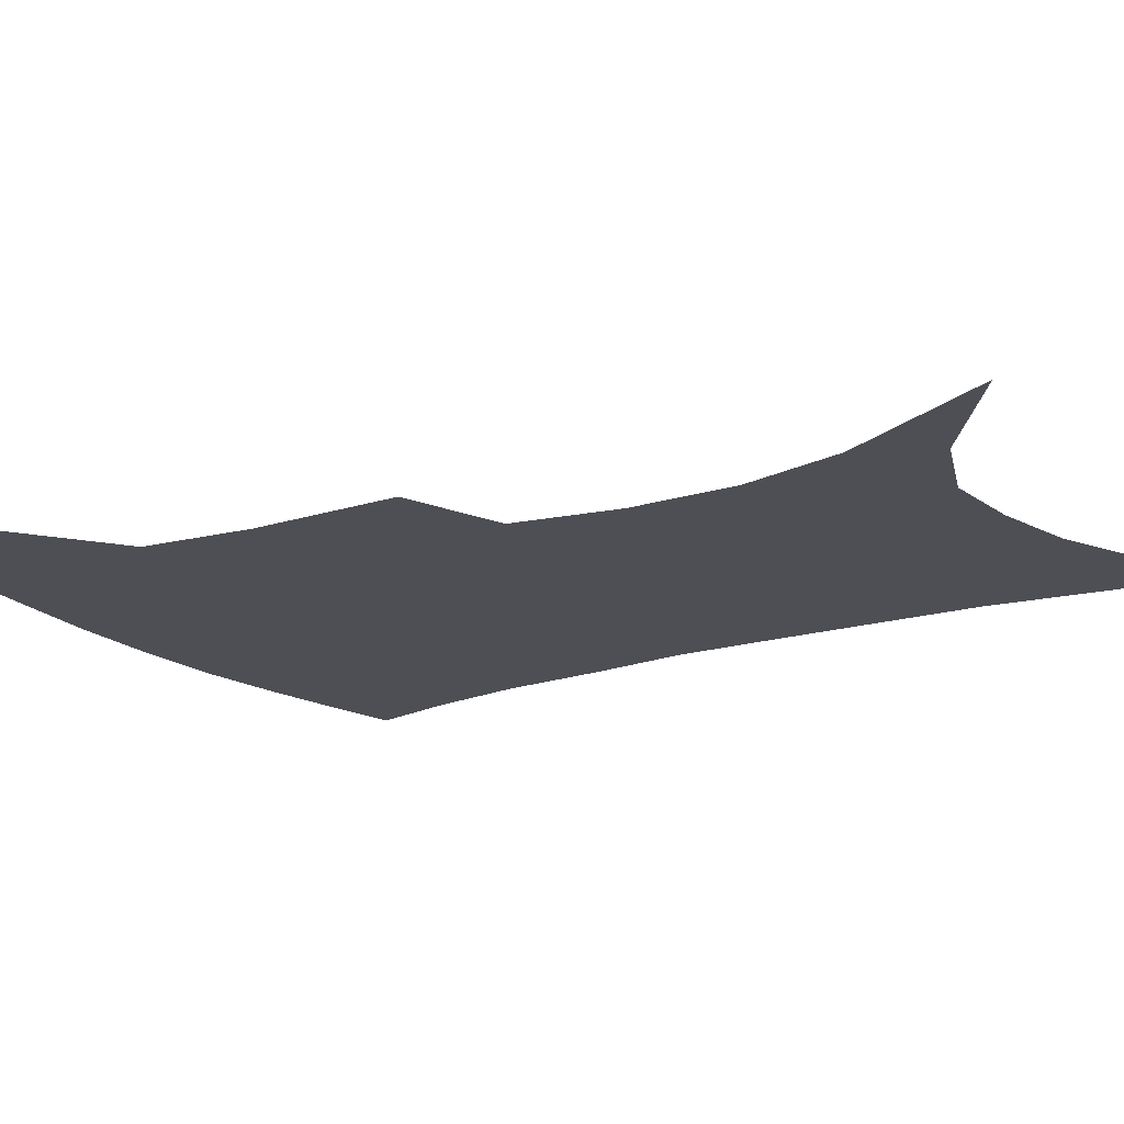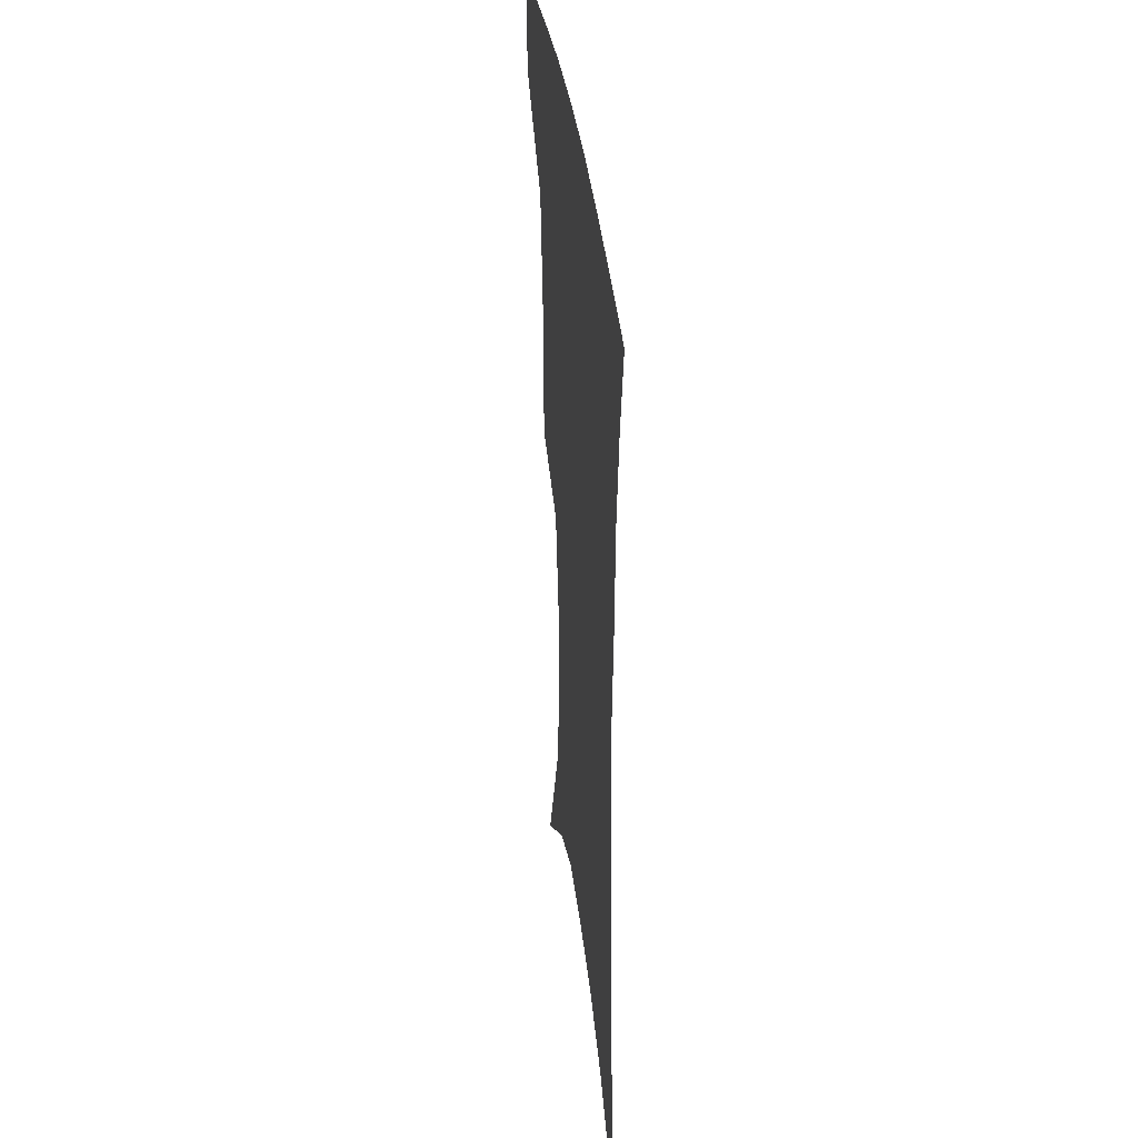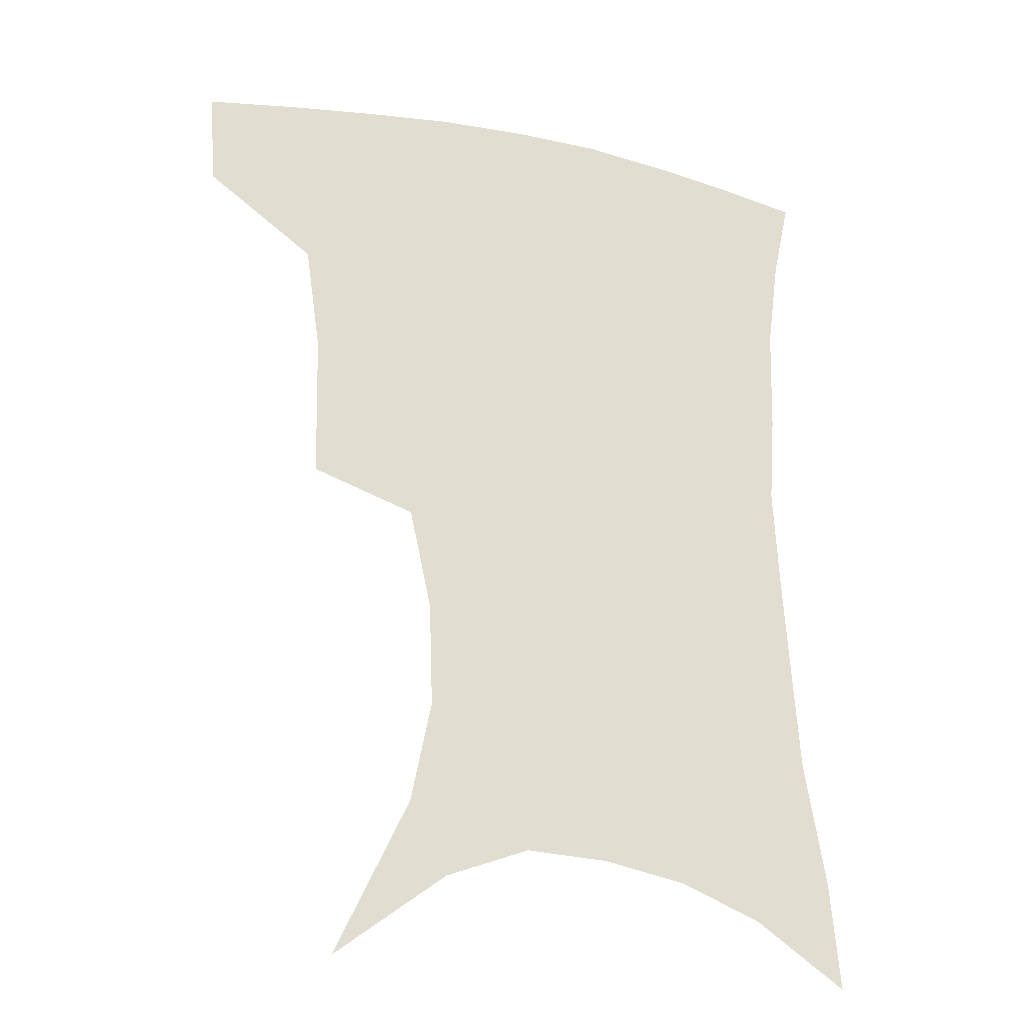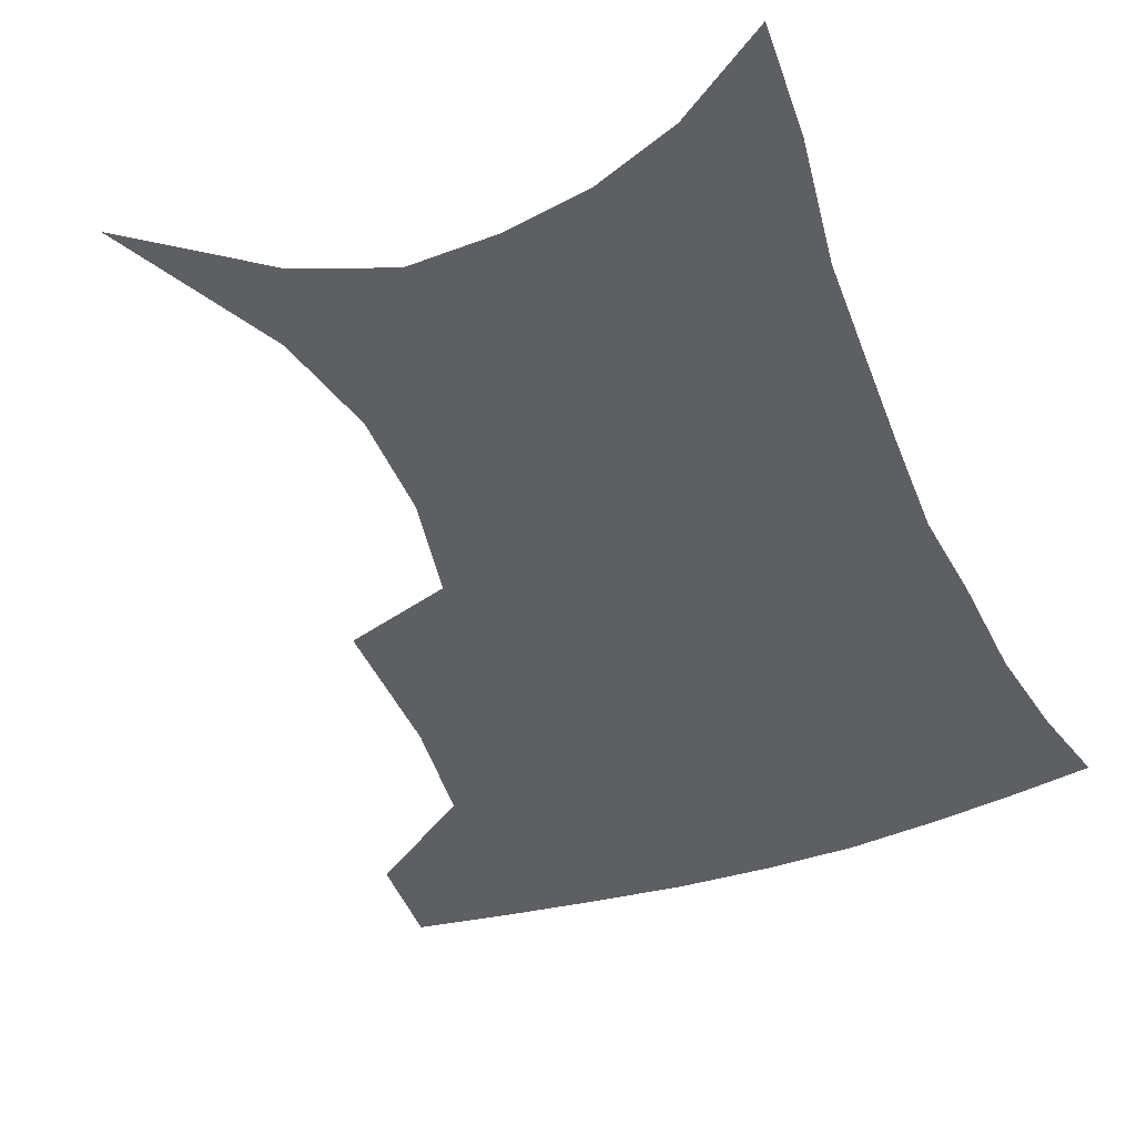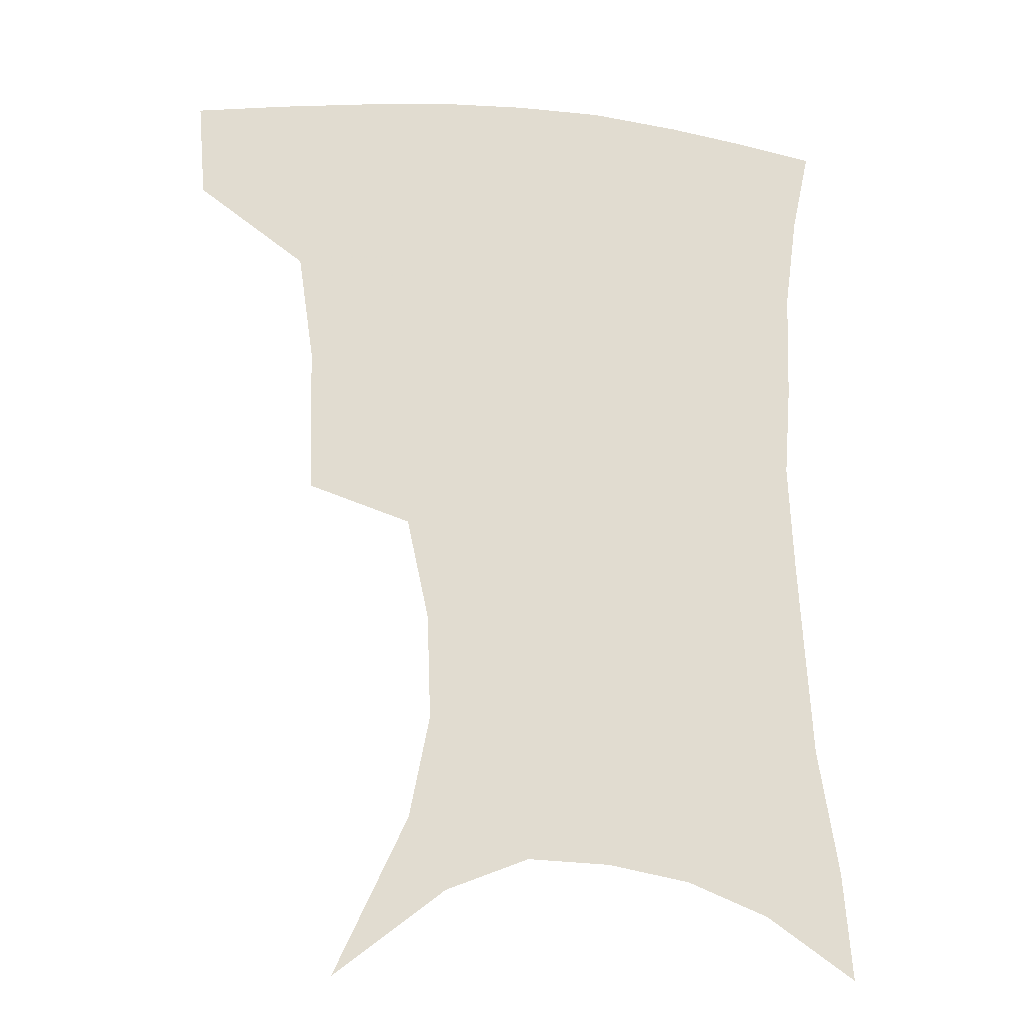
<metadata>
{"format":"obj","ext":"obj","renderer":"f3d","projection":"perspective","resolution":1024,"background":"white","views":[{"elev":-18.3,"azim":-56.5,"up":"+Z"},{"elev":36.3,"azim":83.2,"up":"+Y"},{"elev":-26.2,"azim":-17.8,"up":"+Y"},{"elev":-41.2,"azim":22.5,"up":"+Z"},{"elev":-20.1,"azim":-8.8,"up":"+Y"}]}
</metadata>
<code>
v 459.3 382.4 0
v 456.8 414 0
v 500.5 273.5 0
v 499.3 321.8 0
v 494.3 357.1 0
v 490.6 388.9 0
v 486.4 418.3 0
v 512 109.9 0
v 535.6 161.2 0
v 542.1 194.6 0
v 540.9 229 0
v 533.7 262.4 0
v 528.6 301.7 0
v 525.6 335.9 0
v 522.6 365.9 0
v 519.1 393.3 0
v 515.5 421.9 0
v 547.8 138 0
v 561.3 180.5 0
v 562.4 213.6 0
v 559.6 246 0
v 555 277 0
v 551.8 308.8 0
v 550.5 342.4 0
v 548.8 369.5 0
v 547.4 396.3 0
v 544.2 424.7 0
v 574.7 148.7 0
v 581.4 185.5 0
v 581.7 222.6 0
v 579.2 253.9 0
v 576.7 284.8 0
v 575.4 317.8 0
v 574.8 346 0
v 575.2 373.1 0
v 574.2 397.9 0
v 572.6 425.7 0
v 601.2 147.6 0
v 602.3 189.3 0
v 601.4 220.7 0
v 599.2 253.7 0
v 597.6 289 0
v 597.4 319.2 0
v 598.1 347.3 0
v 599.3 373 0
v 600.5 397.8 0
v 600.4 425.1 0
v 627.5 142.7 0
v 623.9 184.4 0
v 620.8 223.5 0
v 619.2 255.8 0
v 618.7 285.8 0
v 619.3 314.7 0
v 620.4 345 0
v 623.1 371.1 0
v 626.4 396.3 0
v 629.6 421.7 0
v 653.4 132.1 0
v 647.2 175 0
v 642.6 213.9 0
v 641 246.4 0
v 640 278.3 0
v 640.7 308.4 0
v 643.8 335.5 0
v 646.5 365.7 0
v 650.4 393.5 0
v 655.4 417.5 0
v 681.8 112.1 0
v 679 147 0
v 672.5 187.9 0
v 670.5 220.6 0
v 668.4 254.1 0
v 666.8 288.7 0
v 668.9 318.7 0
v 670 354.8 0
v 674.1 385.8 0
v 679.8 412.8 0
v 691 451 0
f 5 6 1
f 1 6 2
f 6 7 2
f 12 13 3
f 3 13 4
f 13 14 4
f 4 14 5
f 14 15 5
f 5 15 6
f 15 16 6
f 6 16 7
f 16 17 7
f 8 18 9
f 18 19 9
f 9 19 10
f 19 20 10
f 10 20 11
f 20 21 11
f 11 21 12
f 21 22 12
f 12 22 13
f 22 23 13
f 13 23 14
f 23 24 14
f 14 24 15
f 24 25 15
f 15 25 16
f 25 26 16
f 16 26 17
f 26 27 17
f 18 28 19
f 28 29 19
f 19 29 20
f 29 30 20
f 20 30 21
f 30 31 21
f 21 31 22
f 31 32 22
f 22 32 23
f 32 33 23
f 23 33 24
f 33 34 24
f 24 34 25
f 34 35 25
f 25 35 26
f 35 36 26
f 26 36 27
f 36 37 27
f 28 38 29
f 38 39 29
f 29 39 30
f 39 40 30
f 30 40 31
f 40 41 31
f 31 41 32
f 41 42 32
f 32 42 33
f 42 43 33
f 33 43 34
f 43 44 34
f 34 44 35
f 44 45 35
f 35 45 36
f 45 46 36
f 36 46 37
f 46 47 37
f 38 48 39
f 48 49 39
f 39 49 40
f 49 50 40
f 40 50 41
f 50 51 41
f 41 51 42
f 51 52 42
f 42 52 43
f 52 53 43
f 43 53 44
f 53 54 44
f 44 54 45
f 54 55 45
f 45 55 46
f 55 56 46
f 46 56 47
f 56 57 47
f 48 58 49
f 58 59 49
f 49 59 50
f 59 60 50
f 50 60 51
f 60 61 51
f 51 61 52
f 61 62 52
f 52 62 53
f 62 63 53
f 53 63 54
f 63 64 54
f 54 64 55
f 64 65 55
f 55 65 56
f 65 66 56
f 56 66 57
f 66 67 57
f 58 68 59
f 68 69 59
f 59 69 60
f 69 70 60
f 60 70 61
f 70 71 61
f 61 71 62
f 71 72 62
f 62 72 63
f 72 73 63
f 63 73 64
f 73 74 64
f 64 74 65
f 74 75 65
f 65 75 66
f 75 76 66
f 66 76 67
f 76 77 67

</code>
